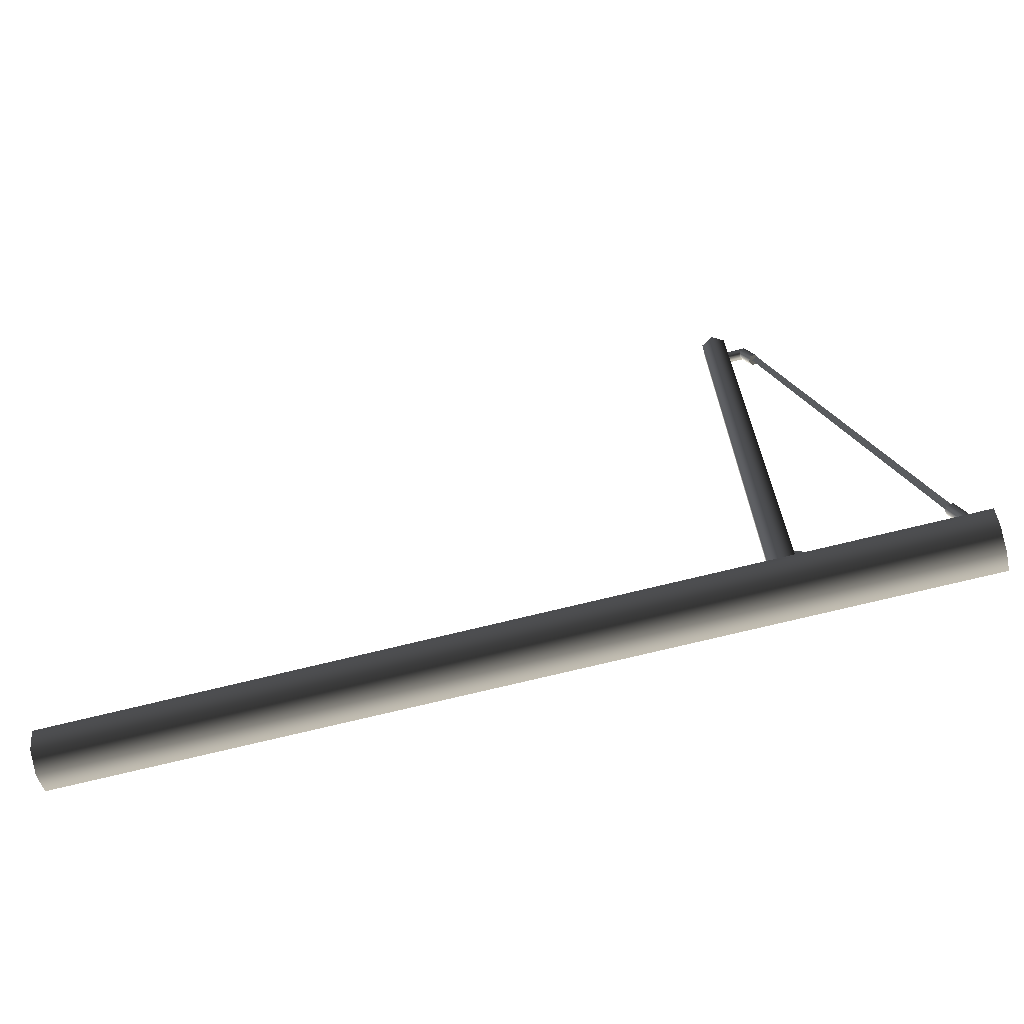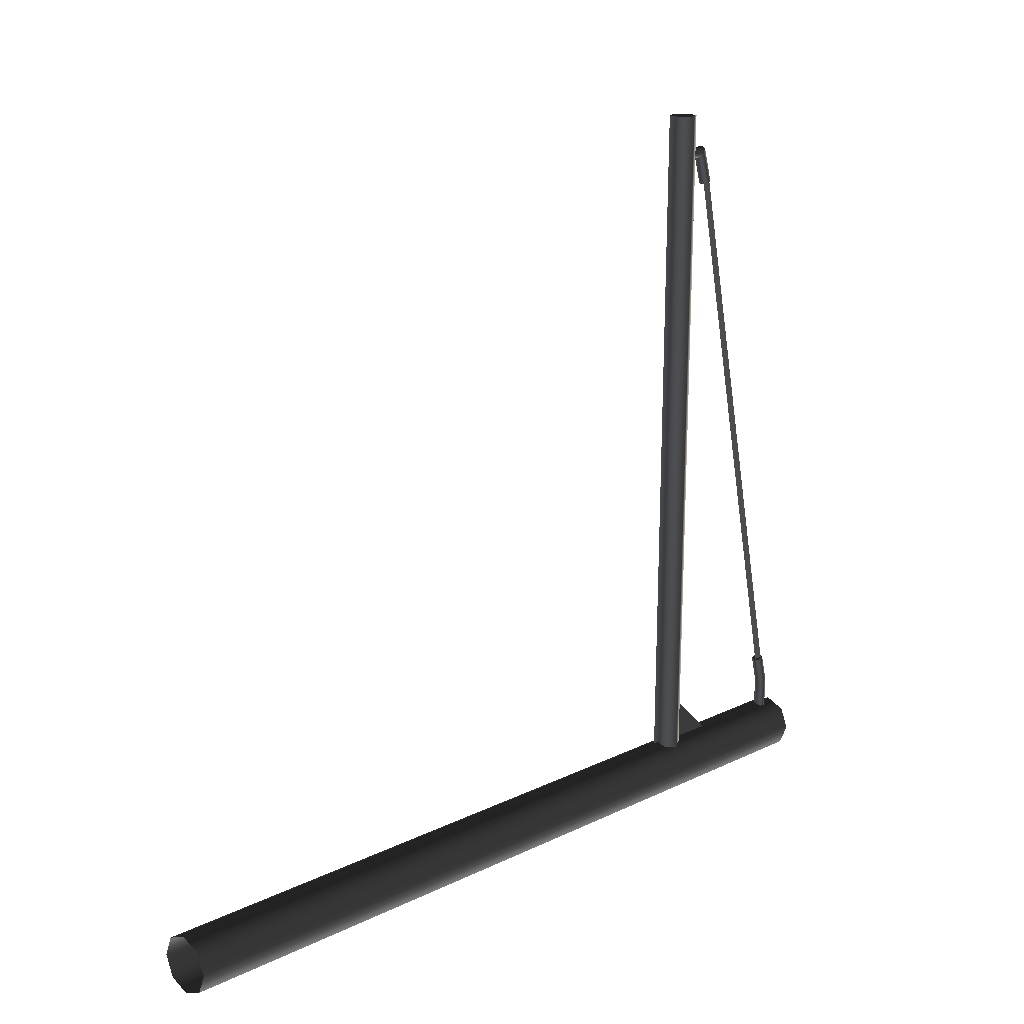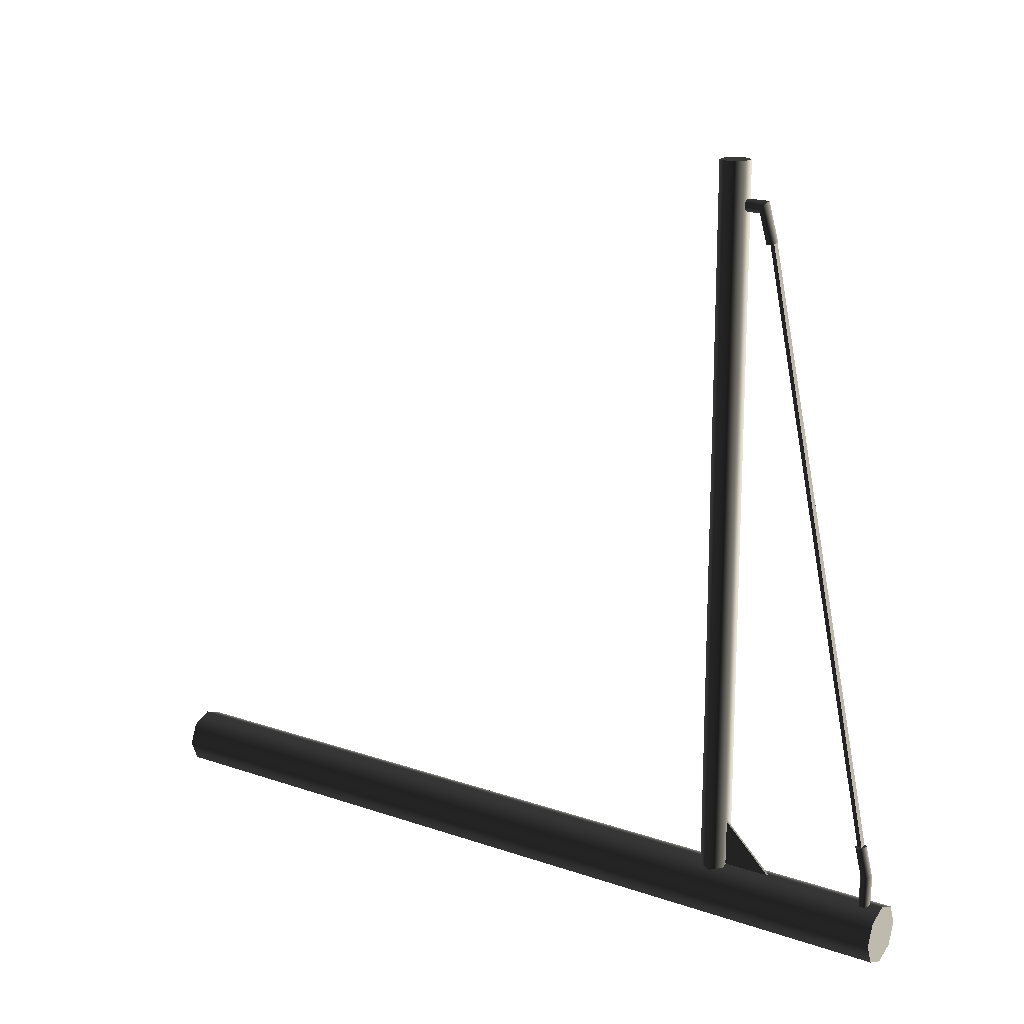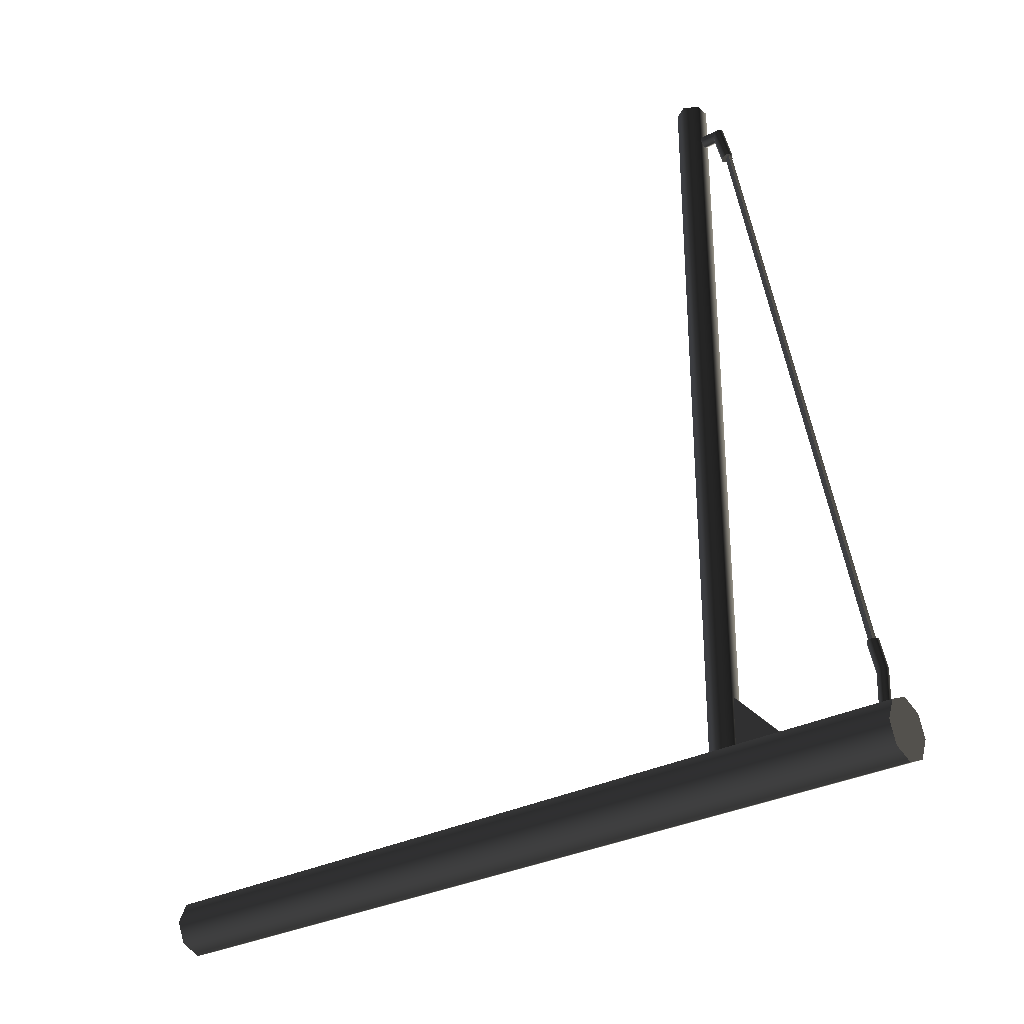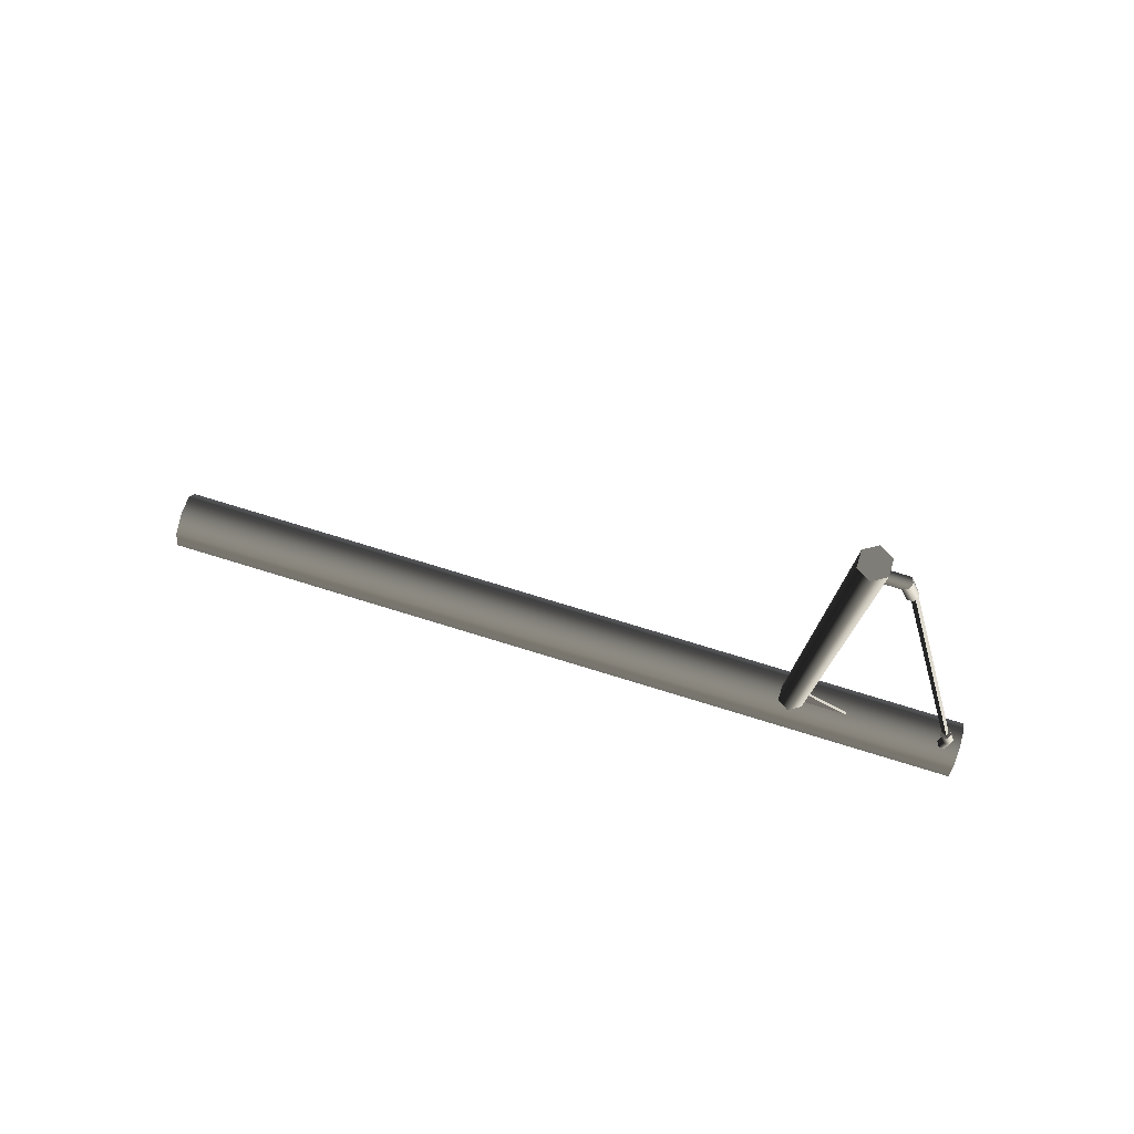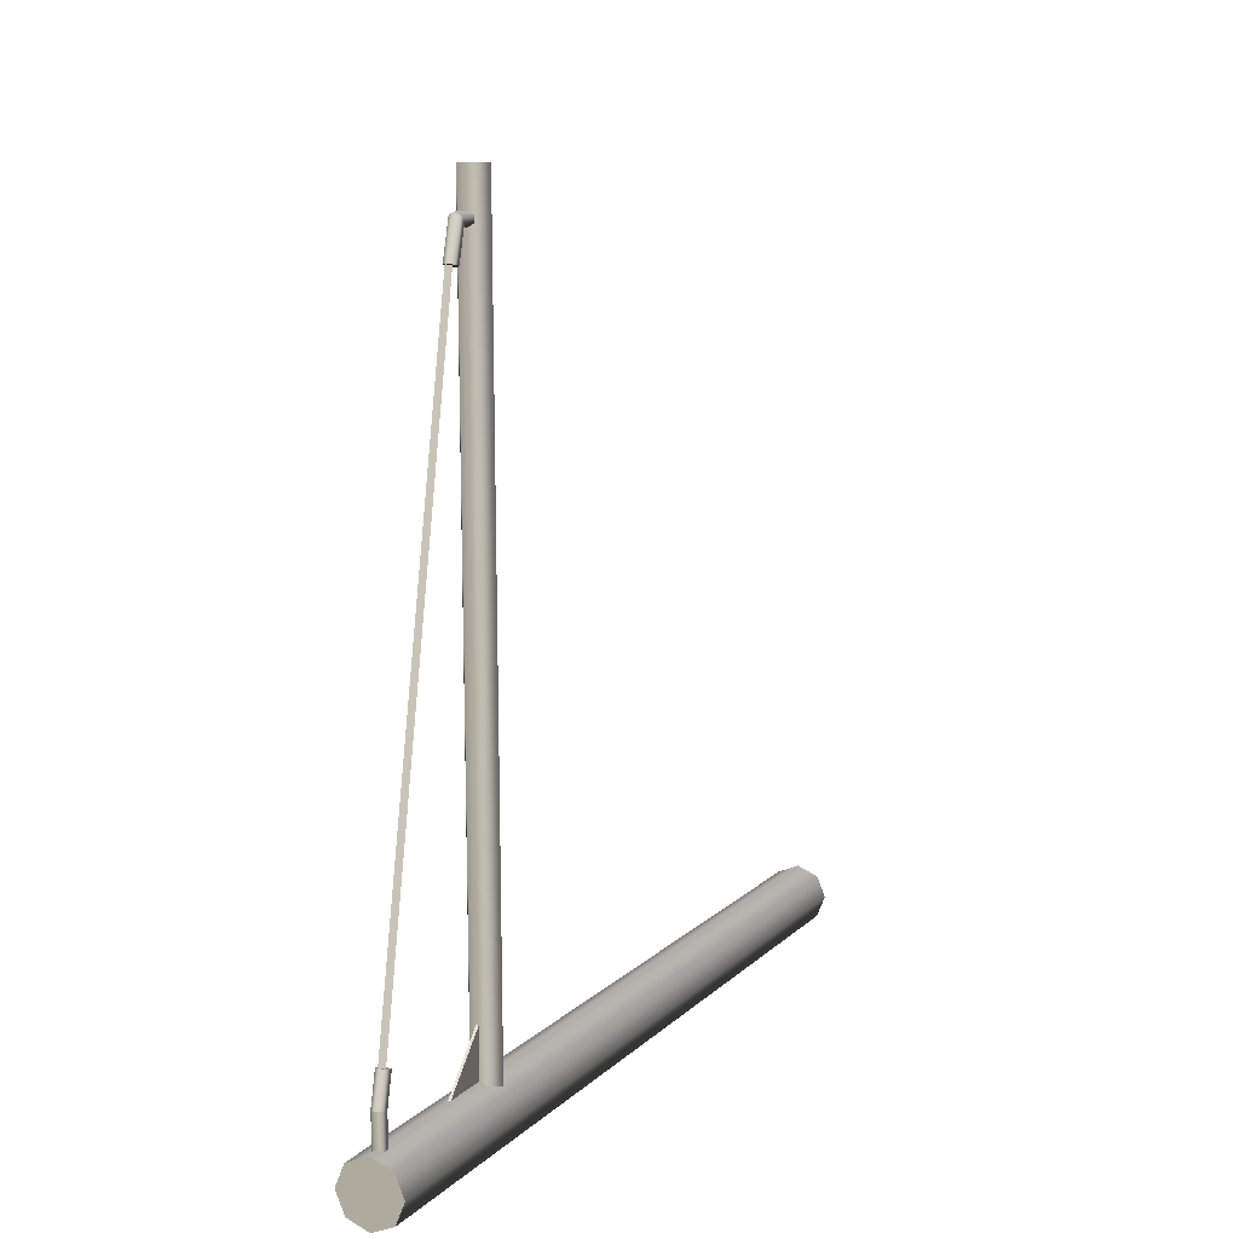
<metadata>
{"format":"obj","ext":"obj","renderer":"f3d","projection":"perspective","resolution":1024,"background":"white","views":[{"elev":-69.8,"azim":-75.9,"up":"+Y"},{"elev":16.9,"azim":-134.4,"up":"+Y"},{"elev":18.0,"azim":-56.3,"up":"+Y"},{"elev":-28.2,"azim":-50.3,"up":"+Y"},{"elev":78.4,"azim":-73.1,"up":"+Y"},{"elev":10.2,"azim":24.9,"up":"+Y"}]}
</metadata>
<code>
v 3.749e-05 -3.169 2.535
v 2.209e-05 -3.169 2.994
v 1.56e-06 -2.718 2.539
v -0.02382 -3.169 2.535
v -0.02385 -2.718 2.539
v -0.02383 -3.169 2.994
v 0.03171 3.74 2.537
v -0.07197 -3.452 2.537
v -0.1123 3.74 2.537
v 0.07201 -3.452 2.537
v -0.144 -3.452 2.413
v -0.1843 3.74 2.413
v -0.07196 -3.452 2.288
v -0.1123 3.74 2.288
v 0.07202 -3.452 2.288
v 0.03173 3.74 2.288
v 0.144 -3.452 2.413
v 0.1037 3.74 2.413
v 0.07201 -3.452 2.537
v 0.03171 3.74 2.537
v -0.1123 3.74 2.537
v -0.1123 3.74 2.288
v 0.1037 3.74 2.413
v -0.1843 3.74 2.413
v 0.03171 3.74 2.537
v 0.03173 3.74 2.288
v 1.541e-05 -3.74 4.2
v -0.2036 -3.655 -4.2
v -0.2036 -3.655 4.2
v 1.173e-05 -3.74 -4.2
v -0.288 -3.452 -4.2
v -0.288 -3.452 4.2
v -0.2036 -3.248 -4.2
v -0.2036 -3.248 4.2
v 4.713e-06 -3.164 -4.2
v 2.684e-06 -3.164 4.2
v 0.2037 -3.248 -4.2
v 0.2037 -3.248 4.2
v 0.288 -3.452 -4.2
v 0.288 -3.452 4.2
v 0.2037 -3.655 -4.2
v 0.2037 -3.655 4.2
v 1.173e-05 -3.74 -4.2
v 1.541e-05 -3.74 4.2
v 0.2037 -3.248 4.2
v -0.2036 -3.248 4.2
v 2.684e-06 -3.164 4.2
v 0.2037 -3.655 4.2
v -0.2036 -3.655 4.2
v -0.288 -3.452 4.2
v 0.288 -3.452 4.2
v 1.541e-05 -3.74 4.2
v 0.03904 -2.888 3.996
v -0.01292 -3.205 3.961
v 0.03904 -3.206 3.991
v -0.01291 -2.892 3.966
v 0.03905 -2.882 4.056
v 0.03905 -3.208 4.051
v -0.01291 -2.879 4.086
v -0.01294 -3.209 4.081
v -0.0649 -2.882 4.056
v -0.0649 -3.208 4.051
v -0.06488 -2.888 3.996
v -0.06487 -3.206 3.991
v -0.01291 -2.892 3.966
v -0.01292 -3.205 3.961
v 0.03904 -2.601 3.926
v -0.01291 -2.892 3.966
v 0.03904 -2.888 3.996
v -0.0129 -2.608 3.897
v 0.03904 -2.587 3.985
v 0.03905 -2.882 4.056
v -0.01293 -2.58 4.014
v -0.01291 -2.879 4.086
v -0.06487 -2.587 3.985
v -0.0649 -2.882 4.056
v -0.06488 -2.601 3.926
v -0.06488 -2.888 3.996
v -0.0129 -2.608 3.897
v -0.01291 -2.892 3.966
v 0.03904 -2.587 3.985
v -0.0129 -2.608 3.897
v 0.03904 -2.601 3.926
v -0.01293 -2.58 4.014
v -0.06487 -2.587 3.985
v -0.06488 -2.601 3.926
v 0.02777 3.367 2.732
v -0.02419 3.397 2.468
v 0.02777 3.367 2.468
v -0.02417 3.397 2.754
v 0.02777 3.307 2.686
v 0.02778 3.307 2.468
v -0.02417 3.277 2.663
v -0.02417 3.277 2.468
v -0.07615 3.307 2.686
v -0.07613 3.307 2.468
v -0.07615 3.367 2.732
v -0.07614 3.367 2.468
v -0.02417 3.397 2.754
v -0.02419 3.397 2.468
v 0.02779 3.023 2.827
v -0.02417 3.397 2.754
v 0.02777 3.367 2.732
v -0.02418 3.031 2.856
v 0.02777 3.007 2.77
v 0.02777 3.307 2.686
v -0.02418 2.999 2.741
v -0.02417 3.277 2.663
v -0.07614 3.007 2.77
v -0.07615 3.307 2.686
v -0.07613 3.023 2.827
v -0.07615 3.367 2.732
v -0.02418 3.031 2.856
v -0.02417 3.397 2.754
v 0.02777 3.007 2.77
v -0.02418 3.031 2.856
v 0.02779 3.023 2.827
v -0.02418 2.999 2.741
v -0.07614 3.007 2.77
v -0.07613 3.023 2.827
v 0.007693 3.099 2.817
v -0.01294 -2.621 3.924
v 0.02078 -2.61 3.981
v -0.02417 3.089 2.763
v -0.05605 3.099 2.817
v 0.02078 -2.61 3.981
v -0.04661 -2.61 3.981
v 0.007693 3.099 2.817
v -0.02417 3.089 2.763
v -0.04661 -2.61 3.981
v -0.01294 -2.621 3.924
v -0.05605 3.099 2.817
v -0.02383 -3.169 2.994
v 3.749e-05 -3.169 2.535
v -0.02382 -3.169 2.535
v 2.209e-05 -3.169 2.994
v -0.02385 -2.718 2.539
v 2.209e-05 -3.169 2.994
v -0.02383 -3.169 2.994
v 1.56e-06 -2.718 2.539
v -0.02382 -3.169 2.535
v 1.56e-06 -2.718 2.539
v -0.02385 -2.718 2.539
v 3.749e-05 -3.169 2.535
g StartPolePref_(1)_919_3
f 1 3 2
f 4 6 5
f 7 9 8
f 8 10 7
f 11 8 9
f 9 12 11
f 13 11 12
f 12 14 13
f 15 13 14
f 14 16 15
f 17 15 16
f 16 18 17
f 19 17 18
f 18 20 19
f 21 23 22
f 22 24 21
f 21 25 23
f 22 23 26
f 27 29 28
f 28 30 27
f 31 28 29
f 29 32 31
f 33 31 32
f 32 34 33
f 35 33 34
f 34 36 35
f 37 35 36
f 36 38 37
f 39 37 38
f 38 40 39
f 41 39 40
f 40 42 41
f 43 41 42
f 42 44 43
f 45 47 46
f 48 45 46
f 46 49 48
f 46 50 49
f 45 48 51
f 49 52 48
f 53 55 54
f 54 56 53
f 55 53 57
f 57 58 55
f 58 57 59
f 59 60 58
f 60 59 61
f 61 62 60
f 62 61 63
f 63 64 62
f 64 63 65
f 65 66 64
f 67 69 68
f 68 70 67
f 69 67 71
f 71 72 69
f 72 71 73
f 73 74 72
f 74 73 75
f 75 76 74
f 76 75 77
f 77 78 76
f 78 77 79
f 79 80 78
f 81 83 82
f 84 81 82
f 82 85 84
f 86 85 82
f 87 89 88
f 88 90 87
f 89 87 91
f 91 92 89
f 92 91 93
f 93 94 92
f 94 93 95
f 95 96 94
f 96 95 97
f 97 98 96
f 98 97 99
f 99 100 98
f 101 103 102
f 102 104 101
f 103 101 105
f 105 106 103
f 106 105 107
f 107 108 106
f 108 107 109
f 109 110 108
f 110 109 111
f 111 112 110
f 112 111 113
f 113 114 112
f 115 117 116
f 118 115 116
f 116 119 118
f 120 119 116
f 121 123 122
f 122 124 121
f 125 127 126
f 126 128 125
f 129 131 130
f 130 132 129
f 133 135 134
f 134 136 133
f 137 139 138
f 138 140 137
f 141 143 142
f 142 144 141

</code>
